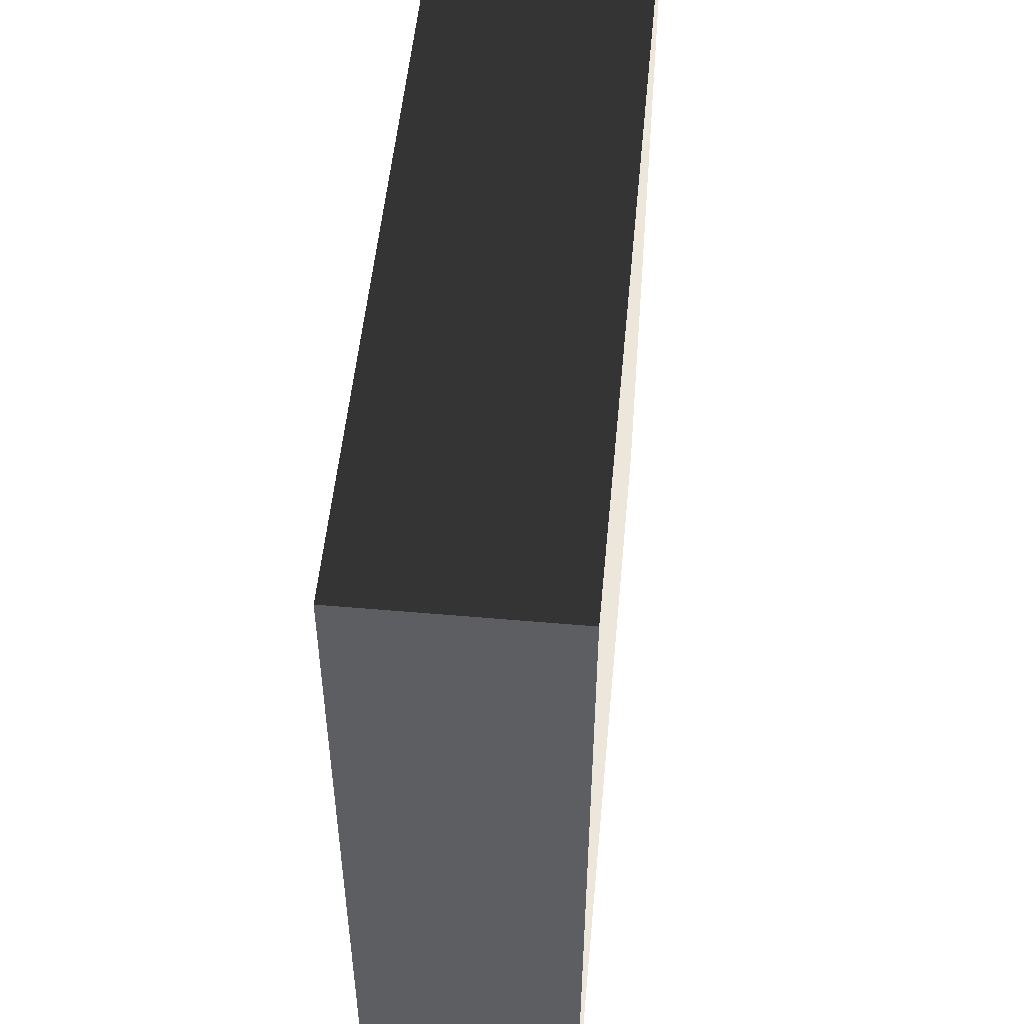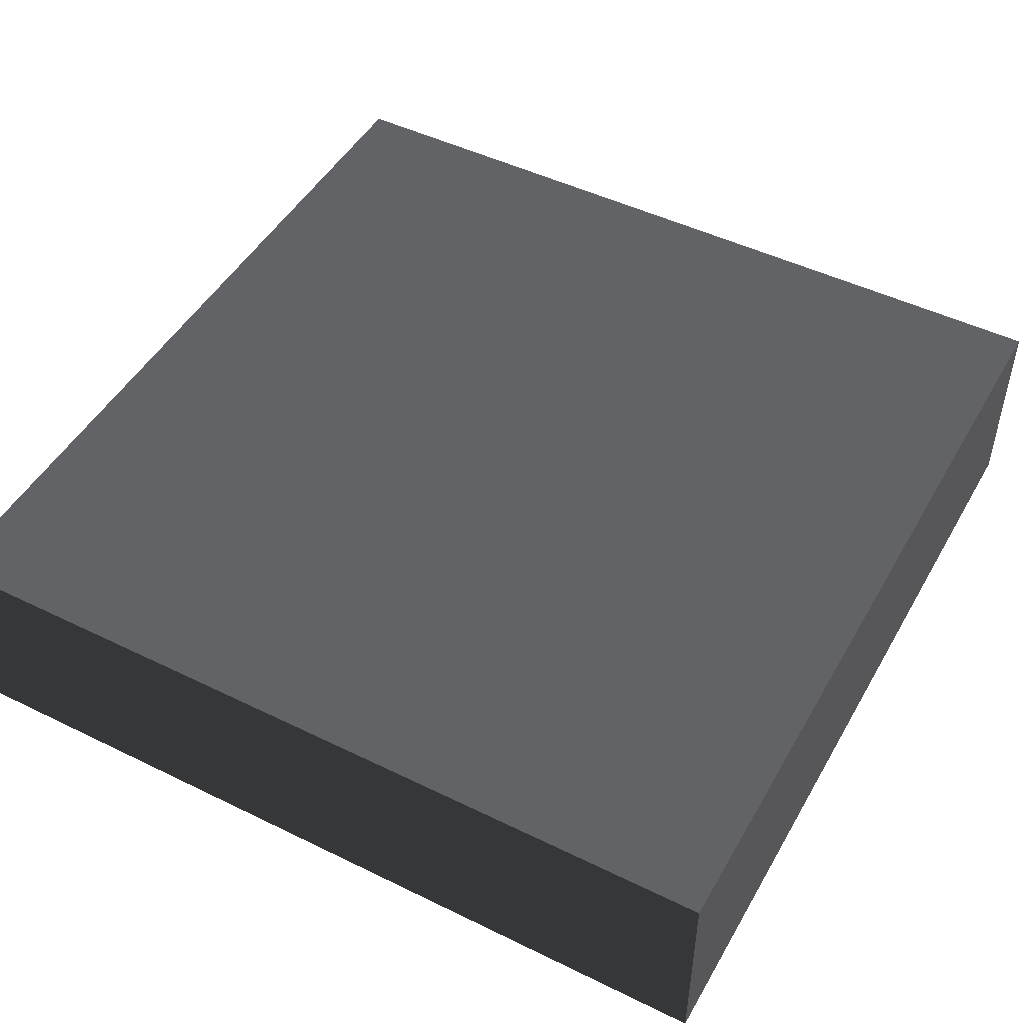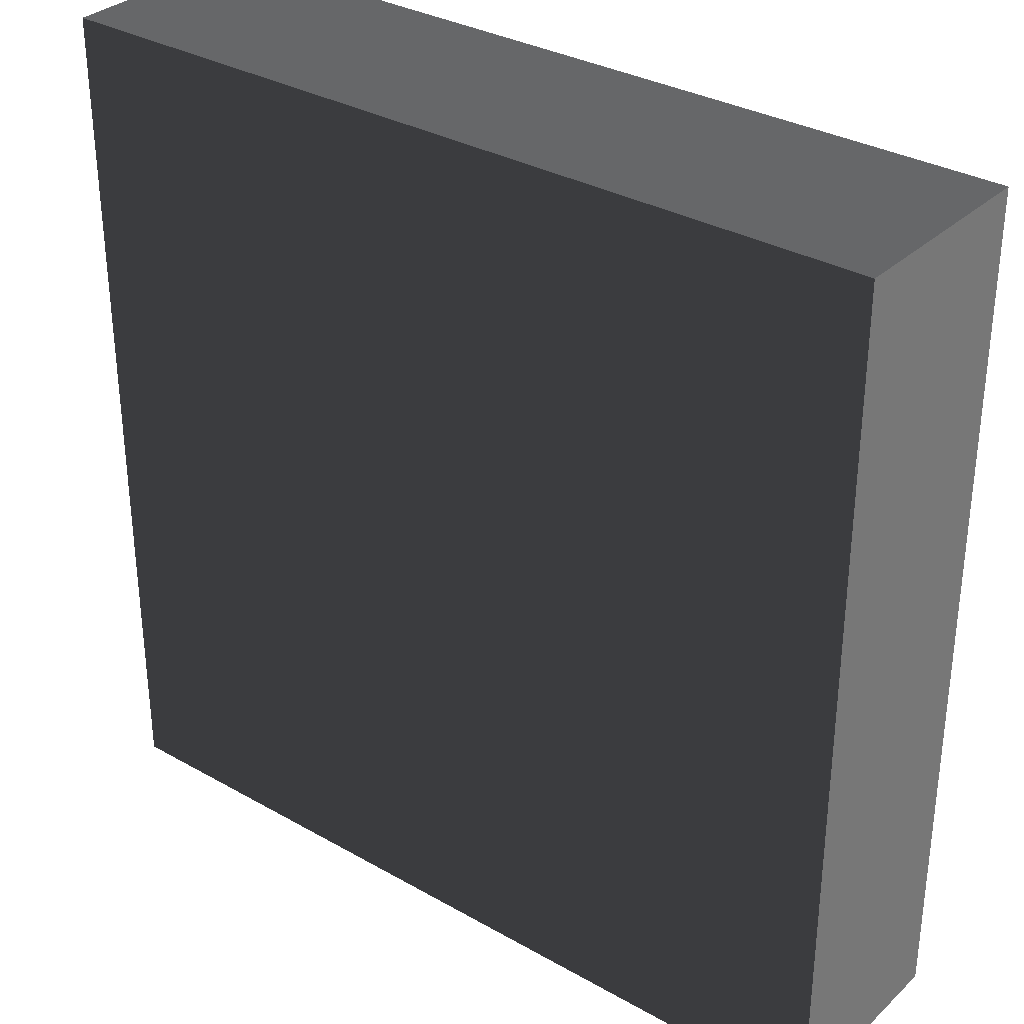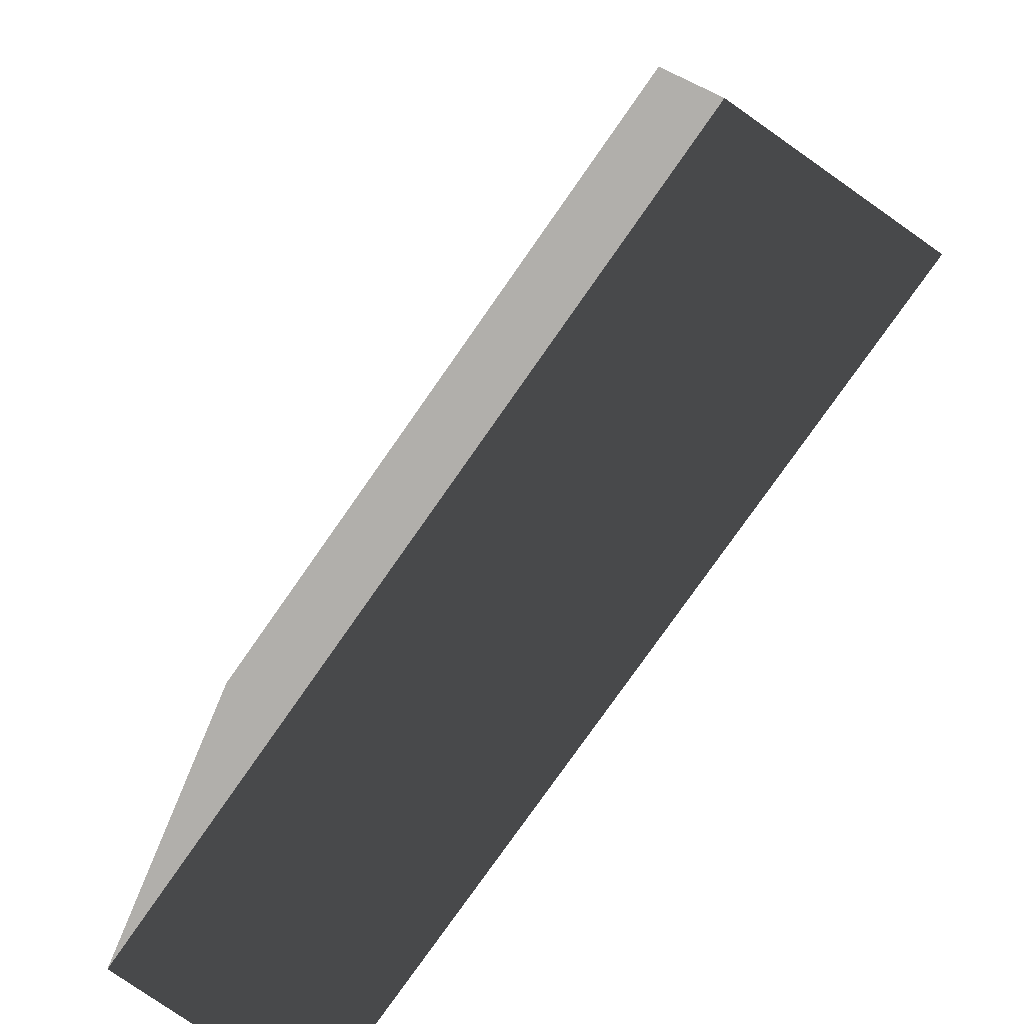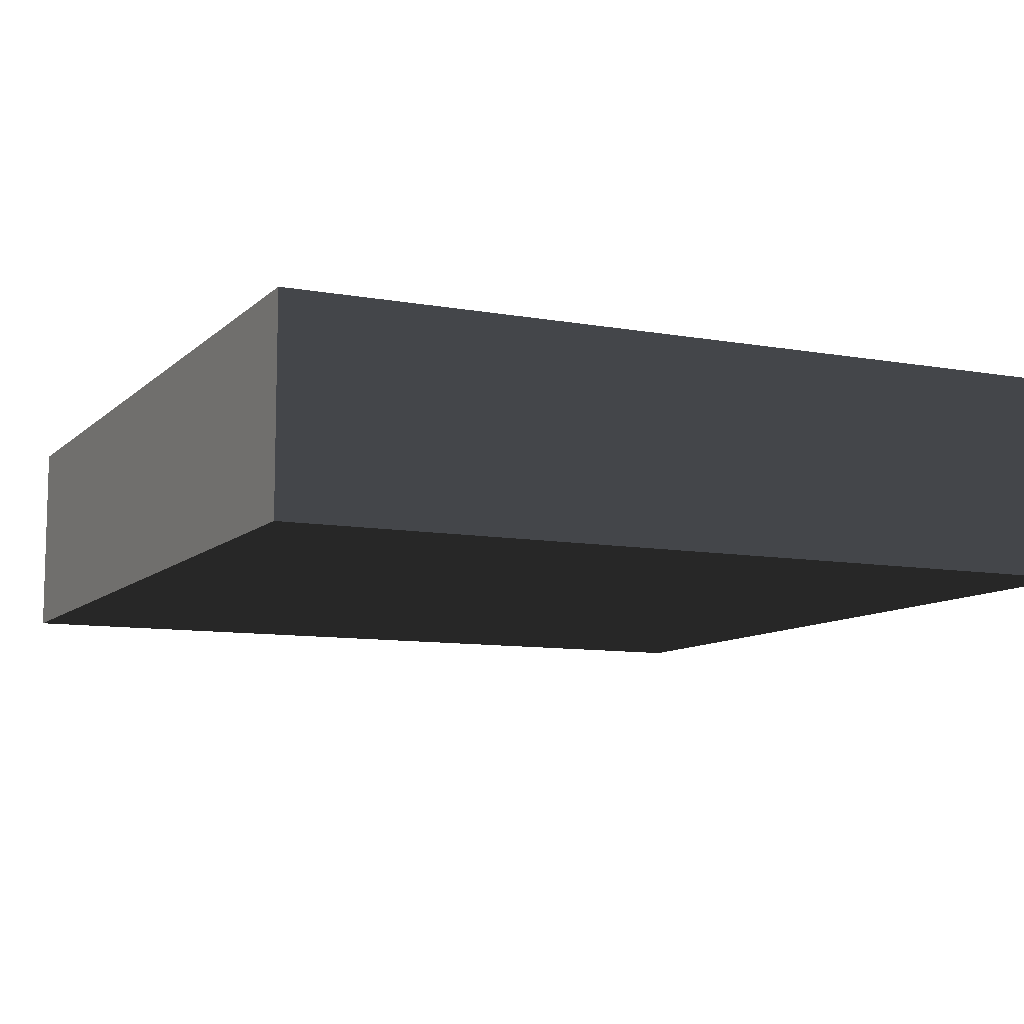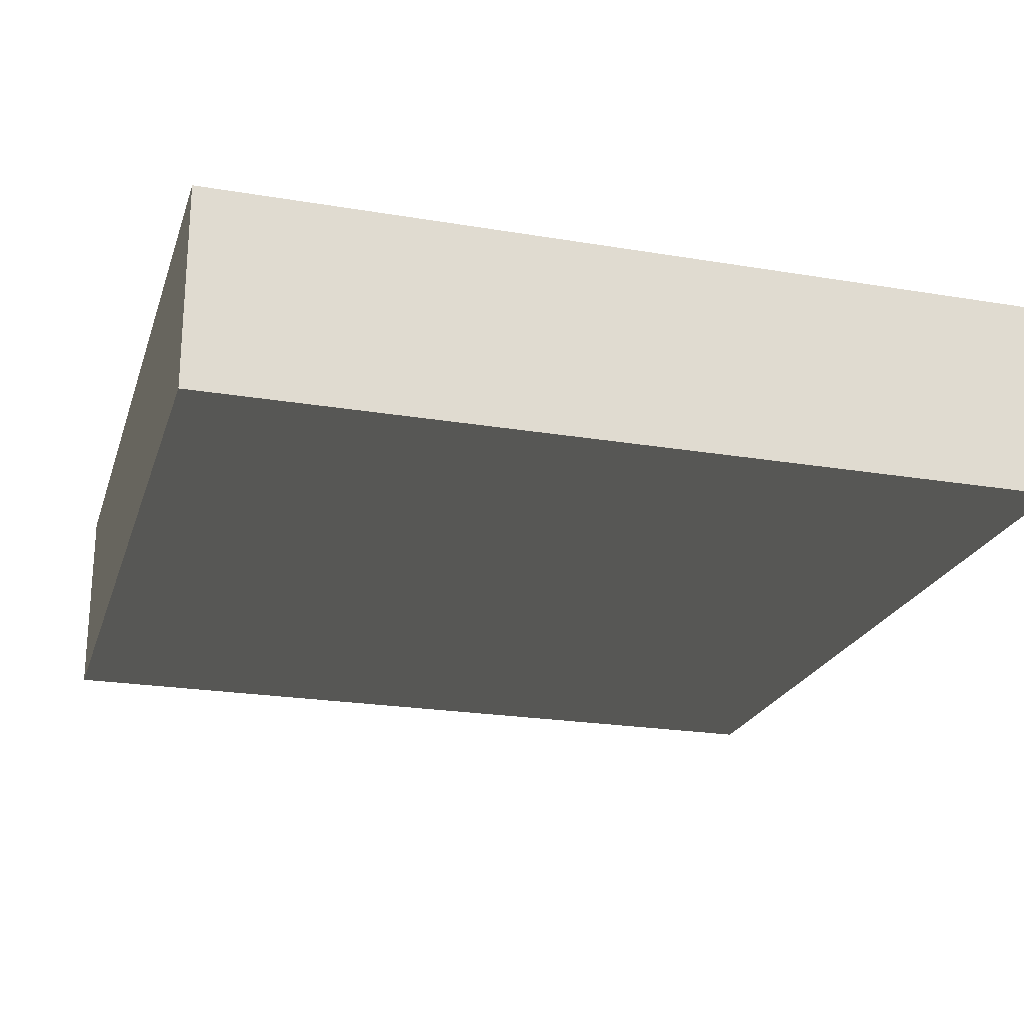
<metadata>
{"format":"obj","ext":"obj","renderer":"f3d","projection":"perspective","resolution":1024,"background":"white","views":[{"elev":52.2,"azim":-84.6,"up":"+Y"},{"elev":48.2,"azim":-151.3,"up":"+Z"},{"elev":32.5,"azim":-141.7,"up":"+Y"},{"elev":-78.2,"azim":-125.0,"up":"+Y"},{"elev":-9.5,"azim":154.6,"up":"+Z"},{"elev":-22.6,"azim":73.9,"up":"+Z"}]}
</metadata>
<code>
v -1.645 -1.645 -0.3964
v -1.645 1.645 -0.3964
v -1.645 1.645 0.3964
v -1.645 -1.645 0.3964
v -1.645 1.645 -0.3964
v 1.645 1.645 -0.3964
v 1.645 1.645 0.3964
v -1.645 1.645 0.3964
v 1.645 1.645 -0.3964
v 1.645 -1.645 -0.3964
v 1.645 -1.645 0.3964
v 1.645 1.645 0.3964
v 1.645 -1.645 -0.3964
v -1.645 -1.645 -0.3964
v -1.645 -1.645 0.3964
v 1.645 -1.645 0.3964
v -1.645 1.645 -0.3964
v -1.645 -1.645 -0.3964
v 1.645 -1.645 -0.3964
v 1.645 1.645 -0.3964
v 1.645 1.645 0.3964
v 1.645 -1.645 0.3964
v -1.645 -1.645 0.3964
v -1.645 1.645 0.3964
g Base_Top_Obj_(19)_854_138
f 1 3 2
f 1 4 3
f 5 7 6
f 5 8 7
f 9 11 10
f 9 12 11
f 13 15 14
f 13 16 15
f 17 19 18
f 17 20 19
f 21 23 22
f 21 24 23

</code>
